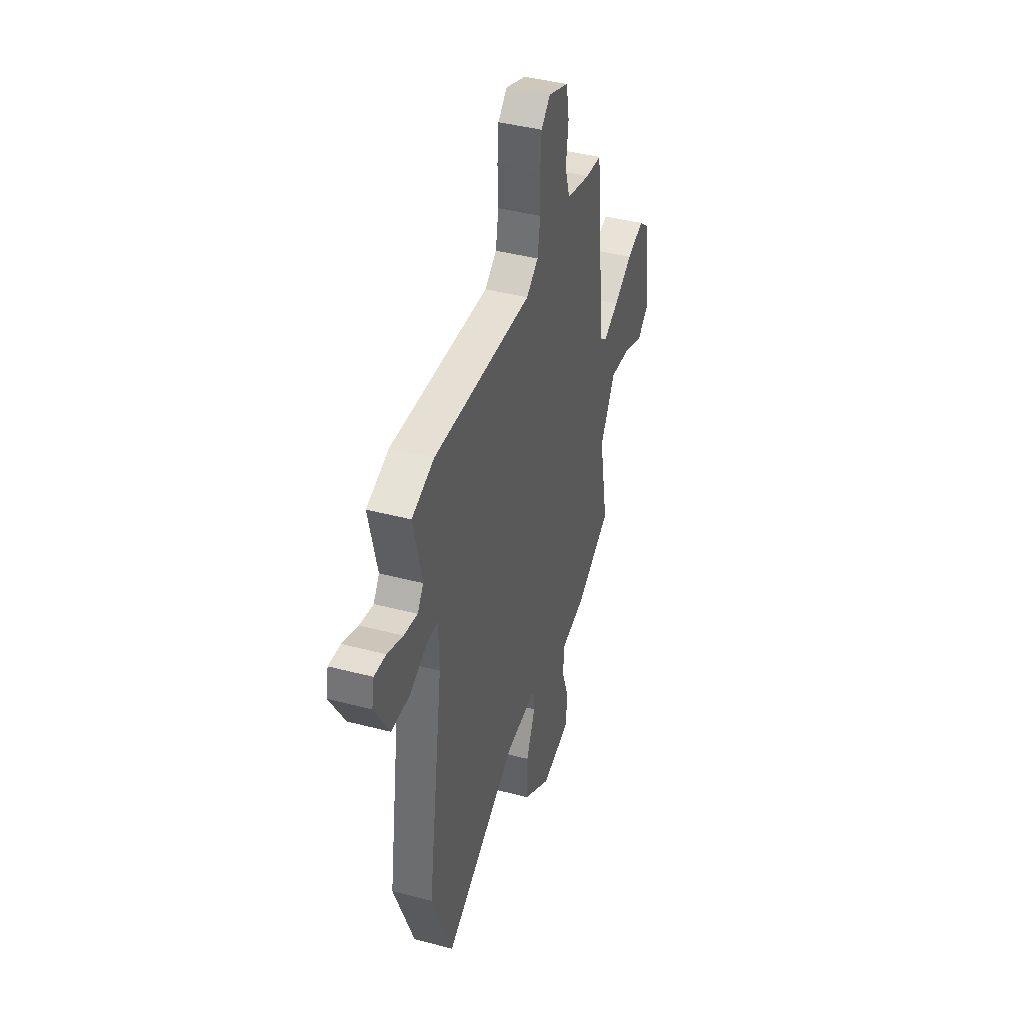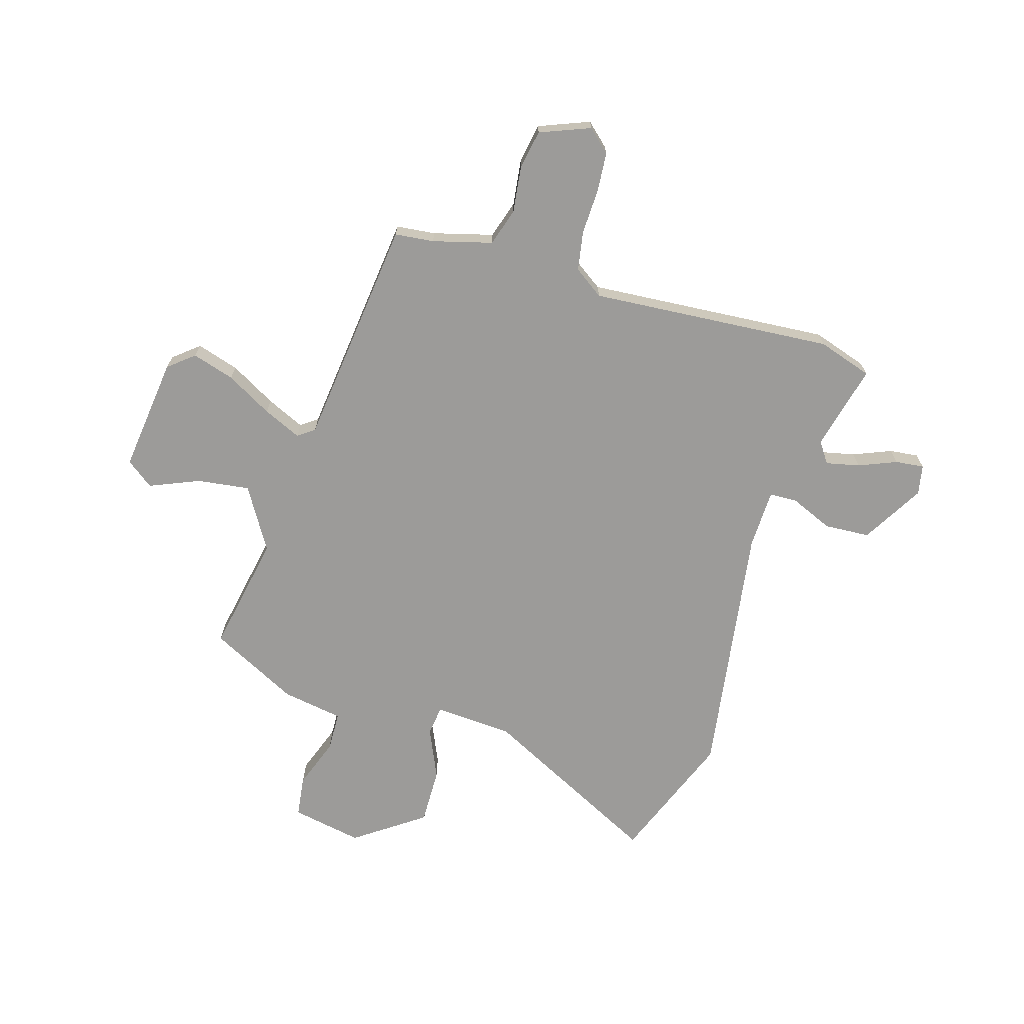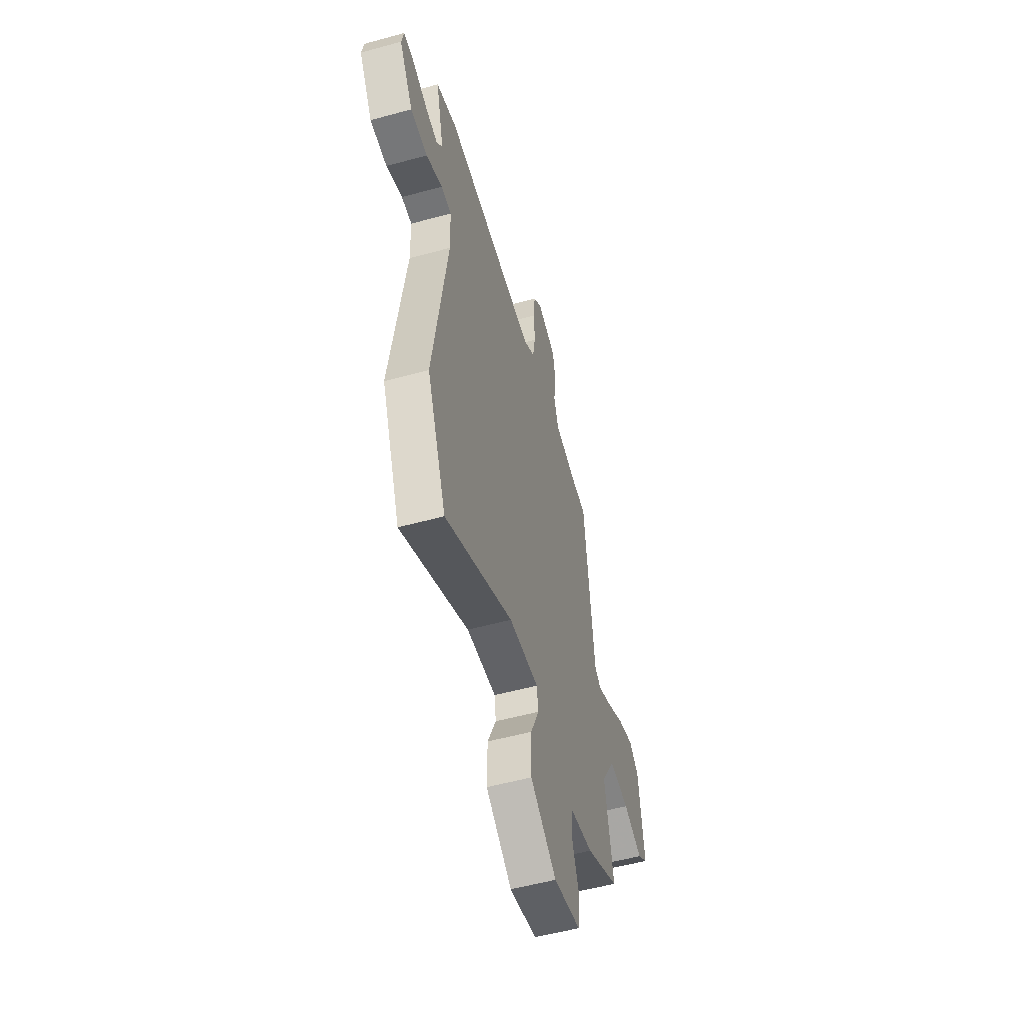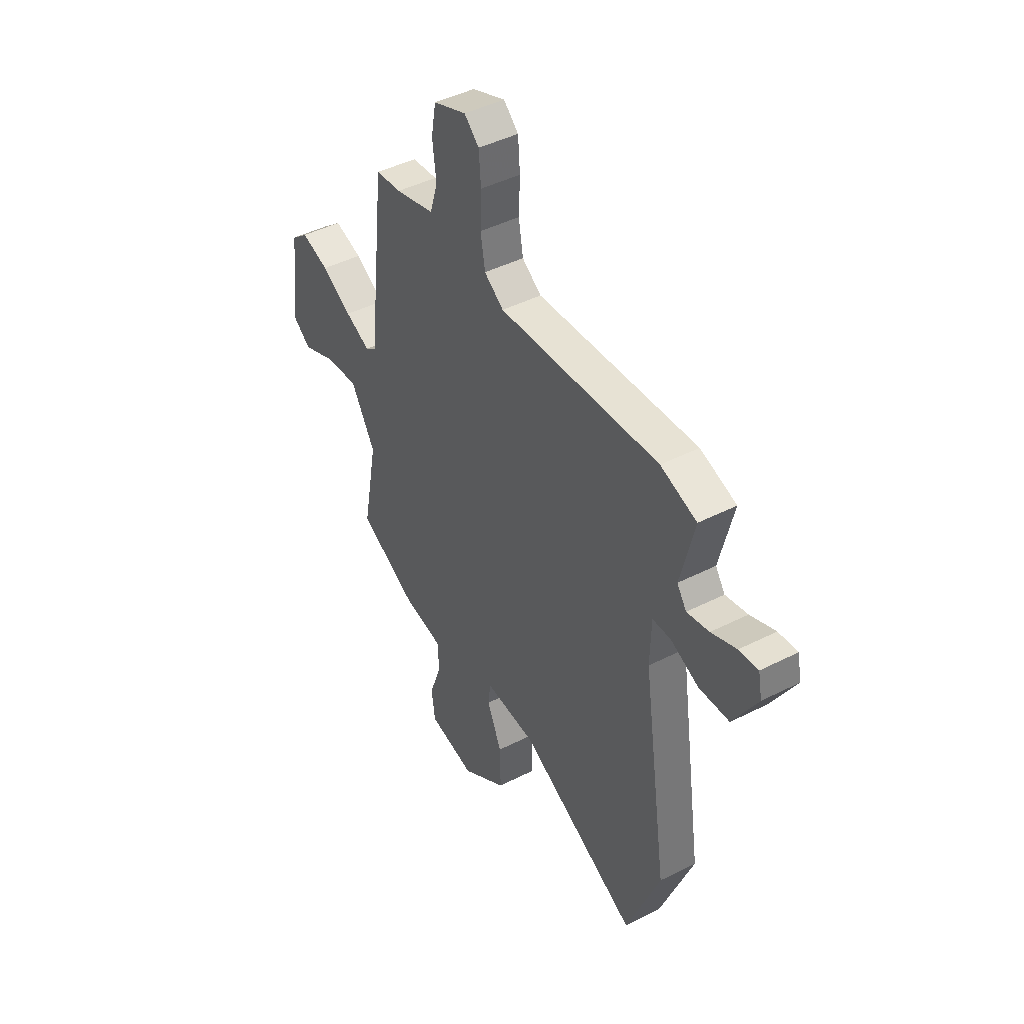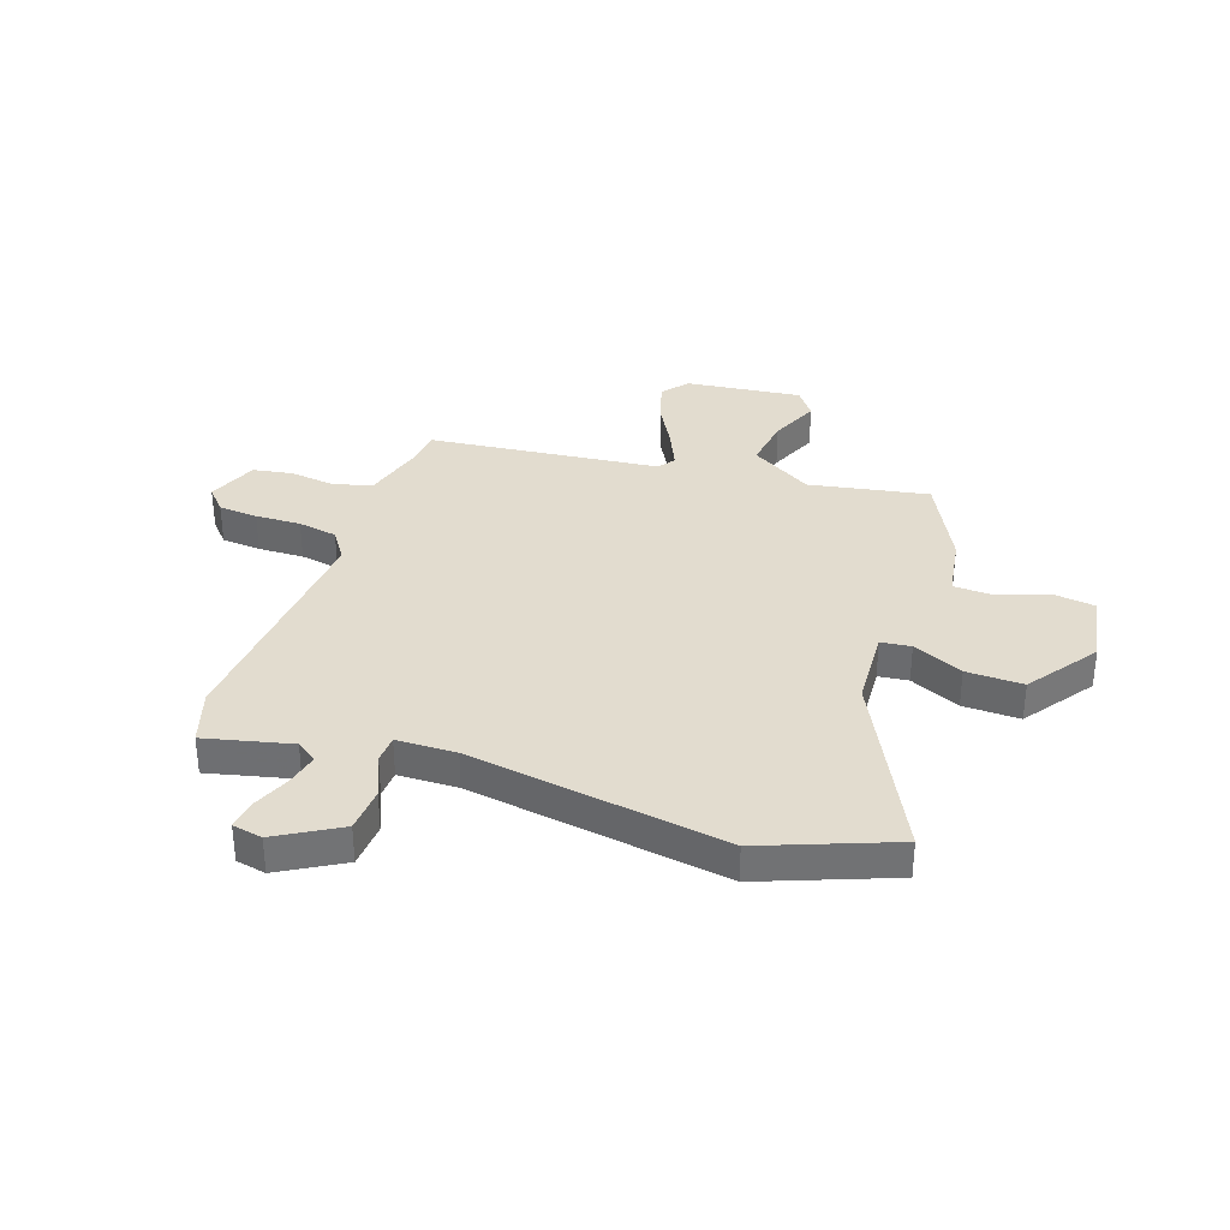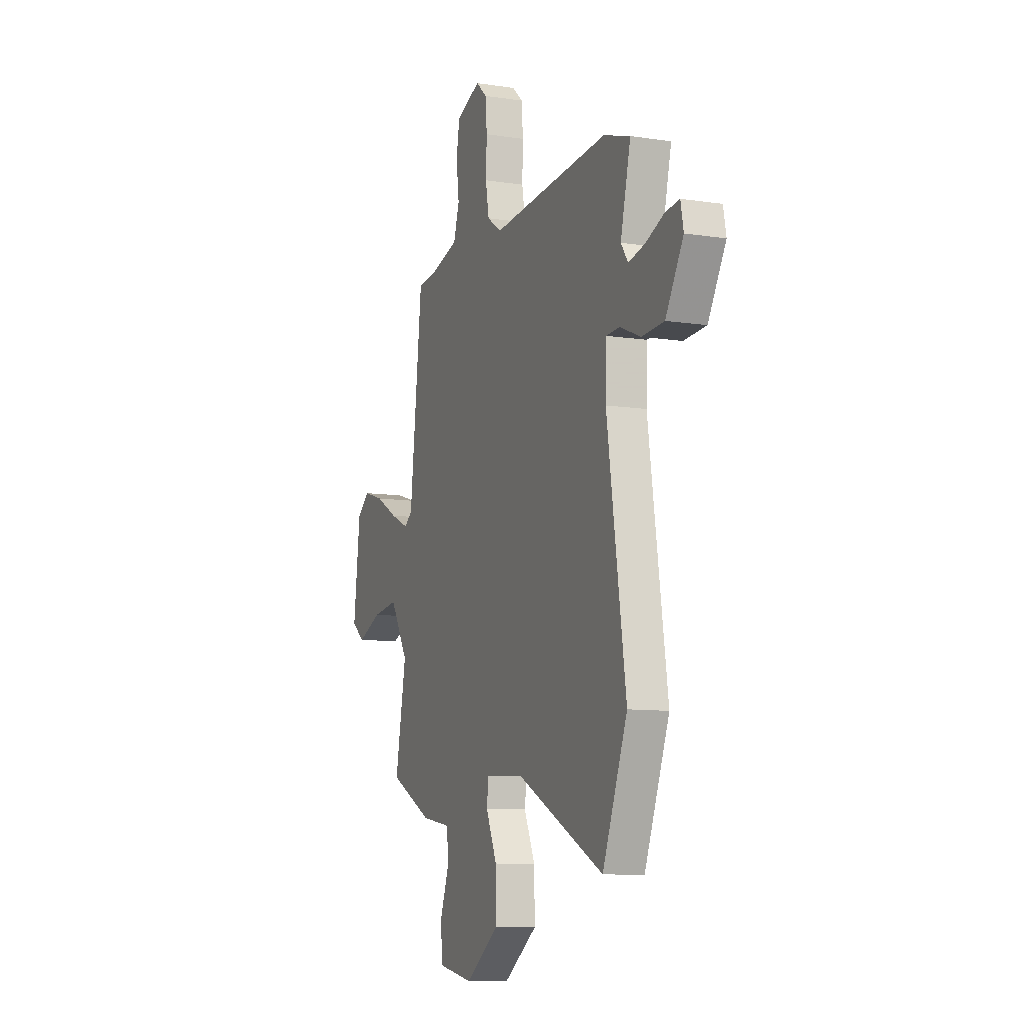
<metadata>
{"format":"obj","ext":"obj","renderer":"f3d","projection":"perspective","resolution":1024,"background":"white","views":[{"elev":41.8,"azim":107.6,"up":"+Z"},{"elev":-69.8,"azim":-16.7,"up":"+Y"},{"elev":-54.0,"azim":106.3,"up":"+Z"},{"elev":44.7,"azim":59.4,"up":"+Z"},{"elev":34.6,"azim":109.2,"up":"+Y"},{"elev":-9.8,"azim":68.4,"up":"+Z"}]}
</metadata>
<code>
v -0.526 0.07 -0.447
v -0.484 0.07 -0.225
v -0.554 0.07 -0.109
v -0.652 0.07 -0.122
v -0.745 0.07 -0.161
v -0.796 0.07 -0.123
v -0.77 0.07 0.093
v -0.722 0.07 0.132
v -0.643 0.07 0.108
v -0.557 0.07 0.06
v -0.486 0.07 0.028
v -0.455 0.07 0.051
v -0.407 0.07 0.481
v -0.334 0.07 0.489
v -0.223 0.07 0.519
v -0.201 0.07 0.59
v -0.212 0.07 0.676
v -0.199 0.07 0.75
v -0.105 0.07 0.787
v -0.063 0.07 0.749
v -0.057 0.07 0.675
v -0.06 0.07 0.59
v -0.047 0.07 0.516
v 0.008 0.07 0.478
v 0.463 0.07 0.512
v 0.565 0.07 0.479
v 0.526 0.07 0.318
v 0.553 0.07 0.279
v 0.616 0.07 0.293
v 0.687 0.07 0.322
v 0.741 0.07 0.328
v 0.752 0.07 0.272
v 0.684 0.07 0.156
v 0.599 0.07 0.151
v 0.519 0.07 0.185
v 0.467 0.07 0.183
v 0.464 0.07 0.072
v 0.536 0.07 -0.409
v 0.441 0.07 -0.652
v 0.104 0.07 -0.482
v -0.043 0.07 -0.473
v -0.05 0.07 -0.529
v -0.008 0.07 -0.623
v -0.006 0.07 -0.729
v -0.135 0.07 -0.82
v -0.268 0.07 -0.795
v -0.278 0.07 -0.718
v -0.244 0.07 -0.624
v -0.246 0.07 -0.55
v -0.361 0.07 -0.531
v -0.526 0 -0.447
v -0.484 0 -0.225
v -0.554 0 -0.109
v -0.652 0 -0.122
v -0.745 0 -0.161
v -0.796 0 -0.123
v -0.77 0 0.093
v -0.722 0 0.132
v -0.643 0 0.108
v -0.557 0 0.06
v -0.486 0 0.028
v -0.455 0 0.051
v -0.407 0 0.481
v -0.334 0 0.489
v -0.223 0 0.519
v -0.201 0 0.59
v -0.212 0 0.676
v -0.199 0 0.75
v -0.105 0 0.787
v -0.063 0 0.749
v -0.057 0 0.675
v -0.06 0 0.59
v -0.047 0 0.516
v 0.008 0 0.478
v 0.463 0 0.512
v 0.565 0 0.479
v 0.526 0 0.318
v 0.553 0 0.279
v 0.616 0 0.293
v 0.687 0 0.322
v 0.741 0 0.328
v 0.752 0 0.272
v 0.684 0 0.156
v 0.599 0 0.151
v 0.519 0 0.185
v 0.467 0 0.183
v 0.464 0 0.072
v 0.536 0 -0.409
v 0.441 0 -0.652
v 0.104 0 -0.482
v -0.043 0 -0.473
v -0.05 0 -0.529
v -0.008 0 -0.623
v -0.006 0 -0.729
v -0.135 0 -0.82
v -0.268 0 -0.795
v -0.278 0 -0.718
v -0.244 0 -0.624
v -0.246 0 -0.55
v -0.361 0 -0.531
f 49 50 1 2
f 45 46 47 48
f 45 48 49
f 42 43 44 45
f 41 42 45 49
f 37 38 39 40
f 36 37 40 41
f 32 33 34 35
f 32 35 36
f 29 30 31 32
f 28 29 32 36
f 27 28 36
f 24 25 26 27
f 24 27 36 41
f 19 20 21 22
f 19 22 23
f 16 17 18 19
f 15 16 19 23
f 14 15 23 24
f 12 13 14 24
f 7 8 9 10
f 7 10 11
f 4 5 6 7
f 3 4 7 11
f 2 3 11 12
f 24 41 49
f 2 12 24 49
f 52 51 100 99
f 98 97 96 95
f 99 98 95
f 95 94 93 92
f 99 95 92 91
f 90 89 88 87
f 91 90 87 86
f 85 84 83 82
f 86 85 82
f 82 81 80 79
f 86 82 79 78
f 86 78 77
f 77 76 75 74
f 91 86 77 74
f 72 71 70 69
f 73 72 69
f 69 68 67 66
f 73 69 66 65
f 74 73 65 64
f 74 64 63 62
f 60 59 58 57
f 61 60 57
f 57 56 55 54
f 61 57 54 53
f 62 61 53 52
f 99 91 74
f 99 74 62 52
f 1 51 52 2
f 2 52 53 3
f 3 53 54 4
f 4 54 55 5
f 5 55 56 6
f 6 56 57 7
f 7 57 58 8
f 8 58 59 9
f 9 59 60 10
f 10 60 61 11
f 11 61 62 12
f 12 62 63 13
f 13 63 64 14
f 14 64 65 15
f 15 65 66 16
f 16 66 67 17
f 17 67 68 18
f 18 68 69 19
f 19 69 70 20
f 20 70 71 21
f 21 71 72 22
f 22 72 73 23
f 23 73 74 24
f 24 74 75 25
f 25 75 76 26
f 26 76 77 27
f 27 77 78 28
f 28 78 79 29
f 29 79 80 30
f 30 80 81 31
f 31 81 82 32
f 32 82 83 33
f 33 83 84 34
f 34 84 85 35
f 35 85 86 36
f 36 86 87 37
f 37 87 88 38
f 38 88 89 39
f 39 89 90 40
f 40 90 91 41
f 41 91 92 42
f 42 92 93 43
f 43 93 94 44
f 44 94 95 45
f 45 95 96 46
f 46 96 97 47
f 47 97 98 48
f 48 98 99 49
f 49 99 100 50
f 50 100 51 1

</code>
